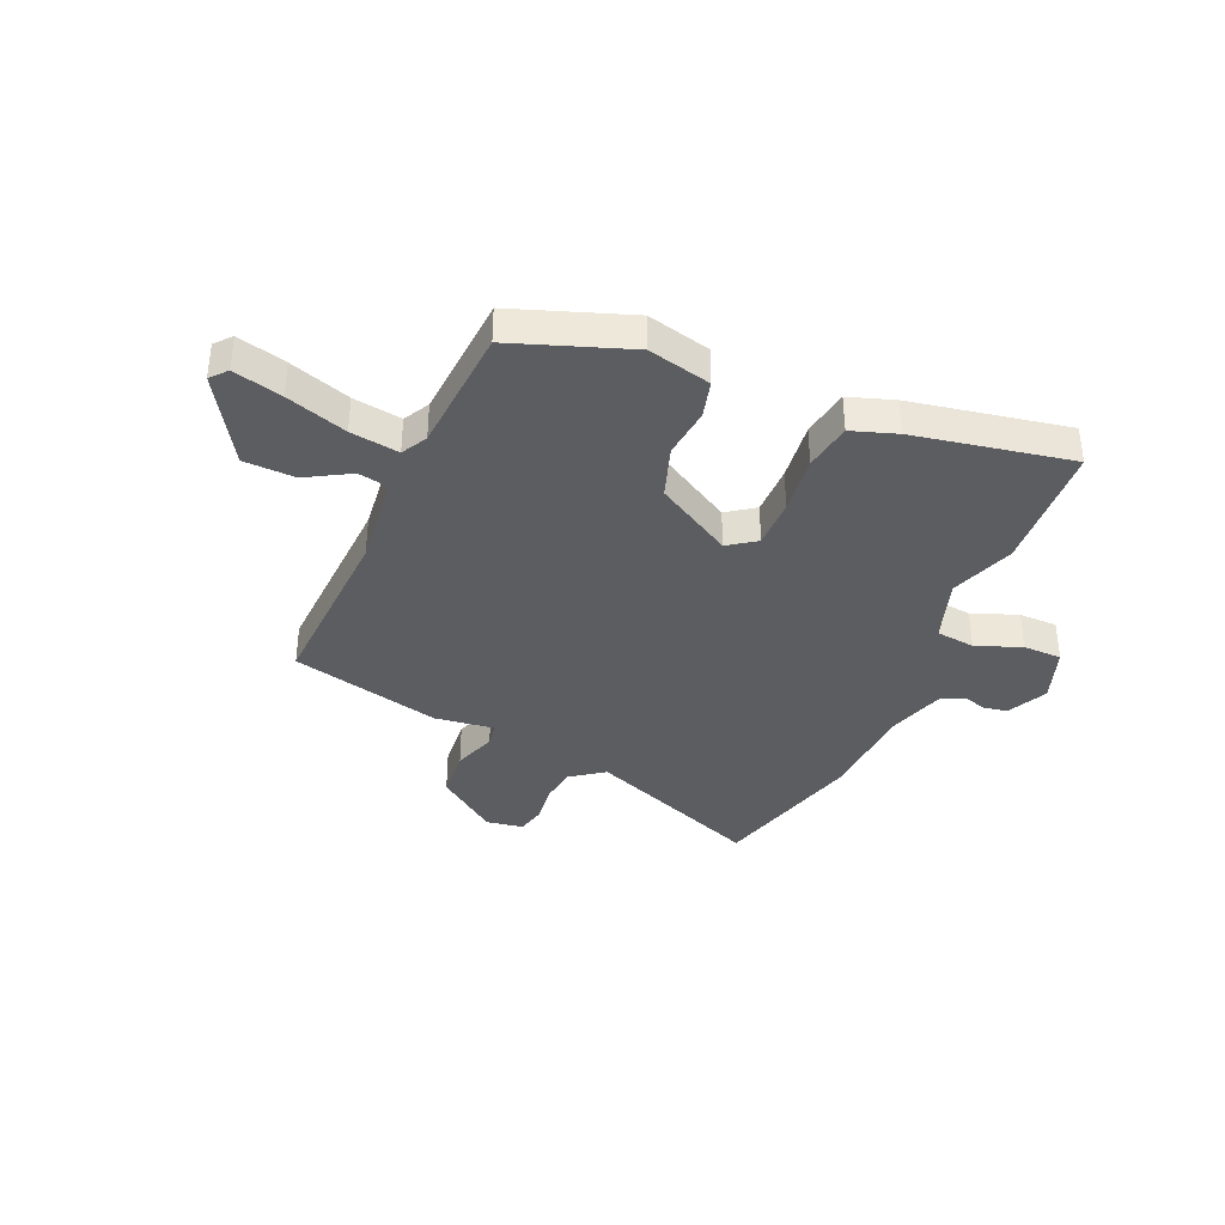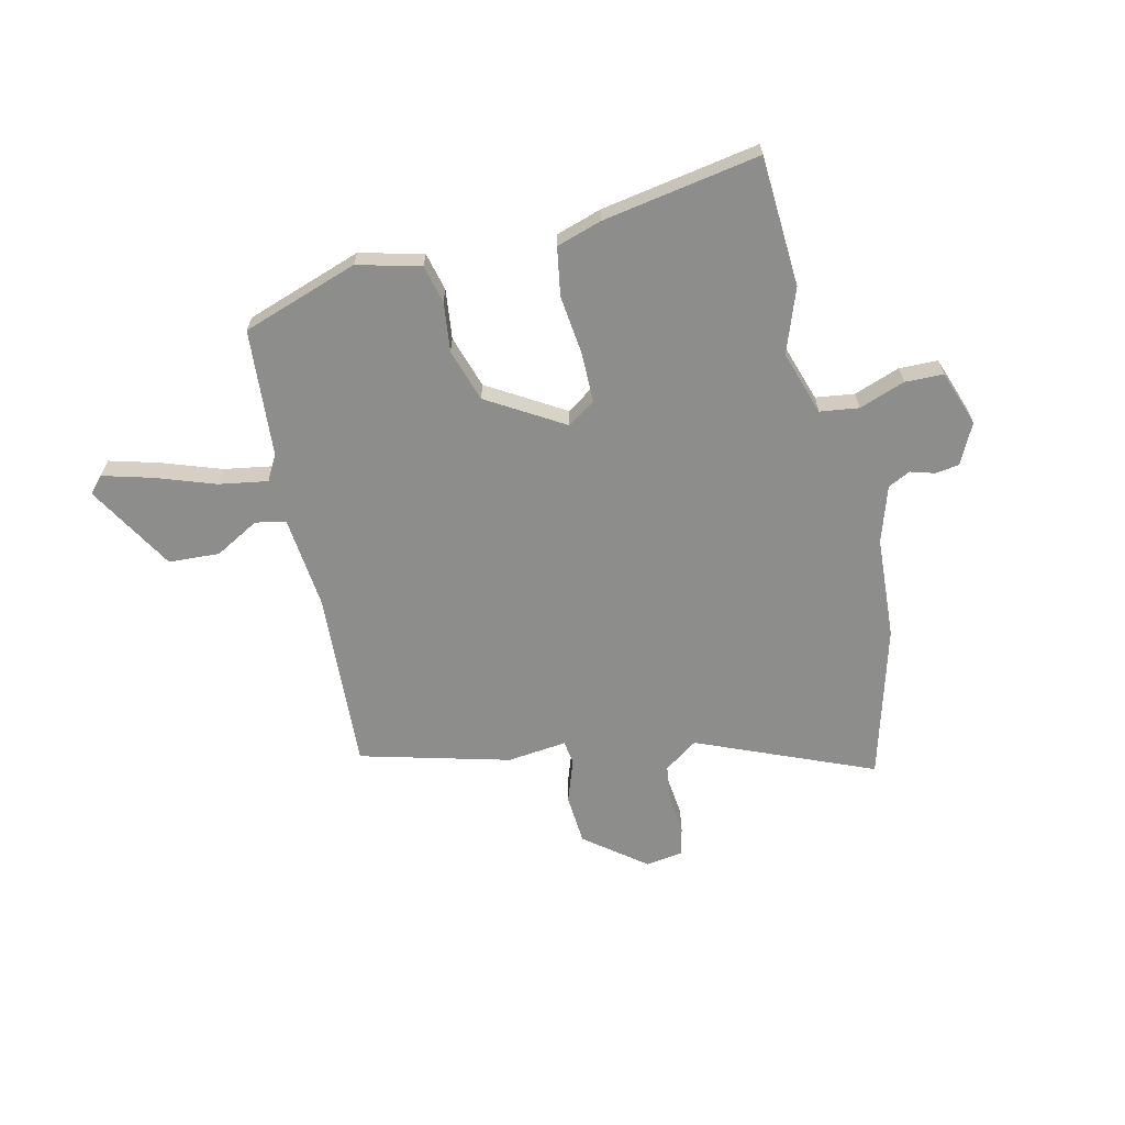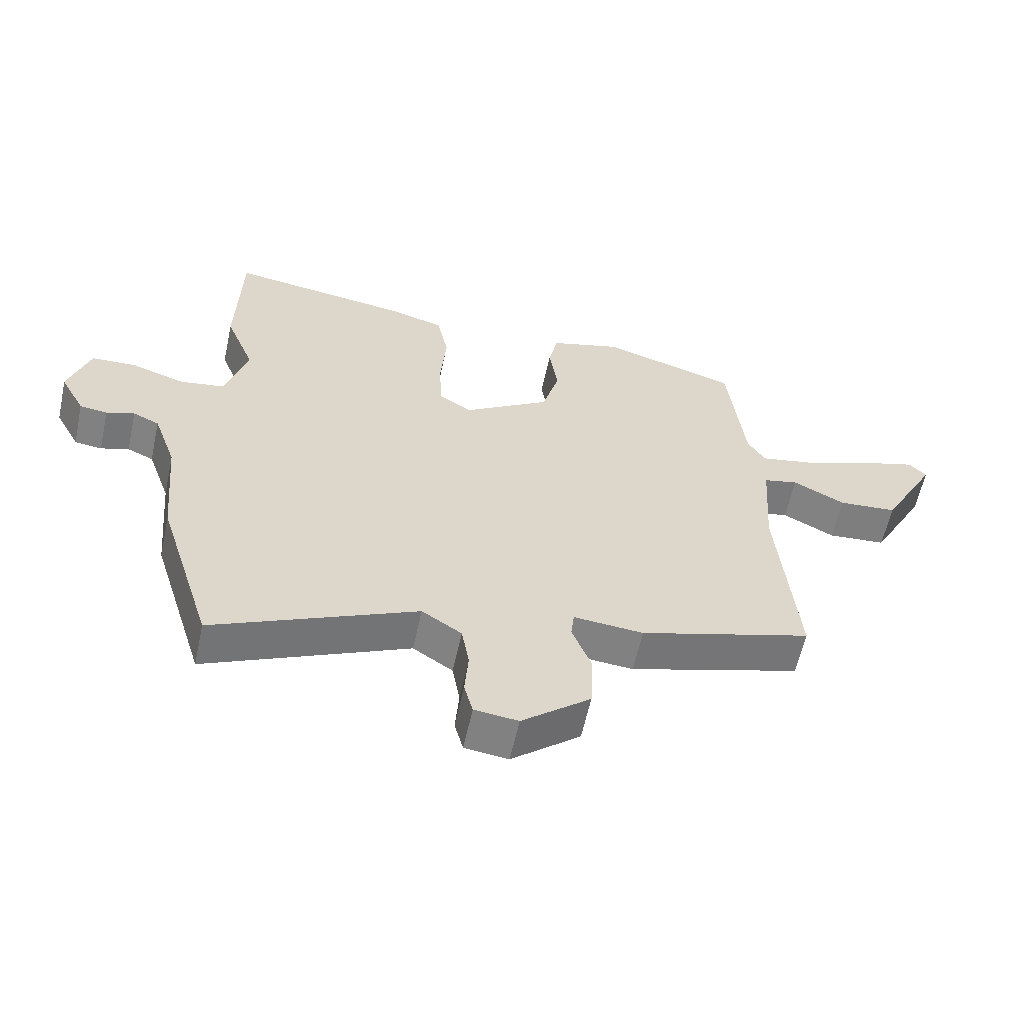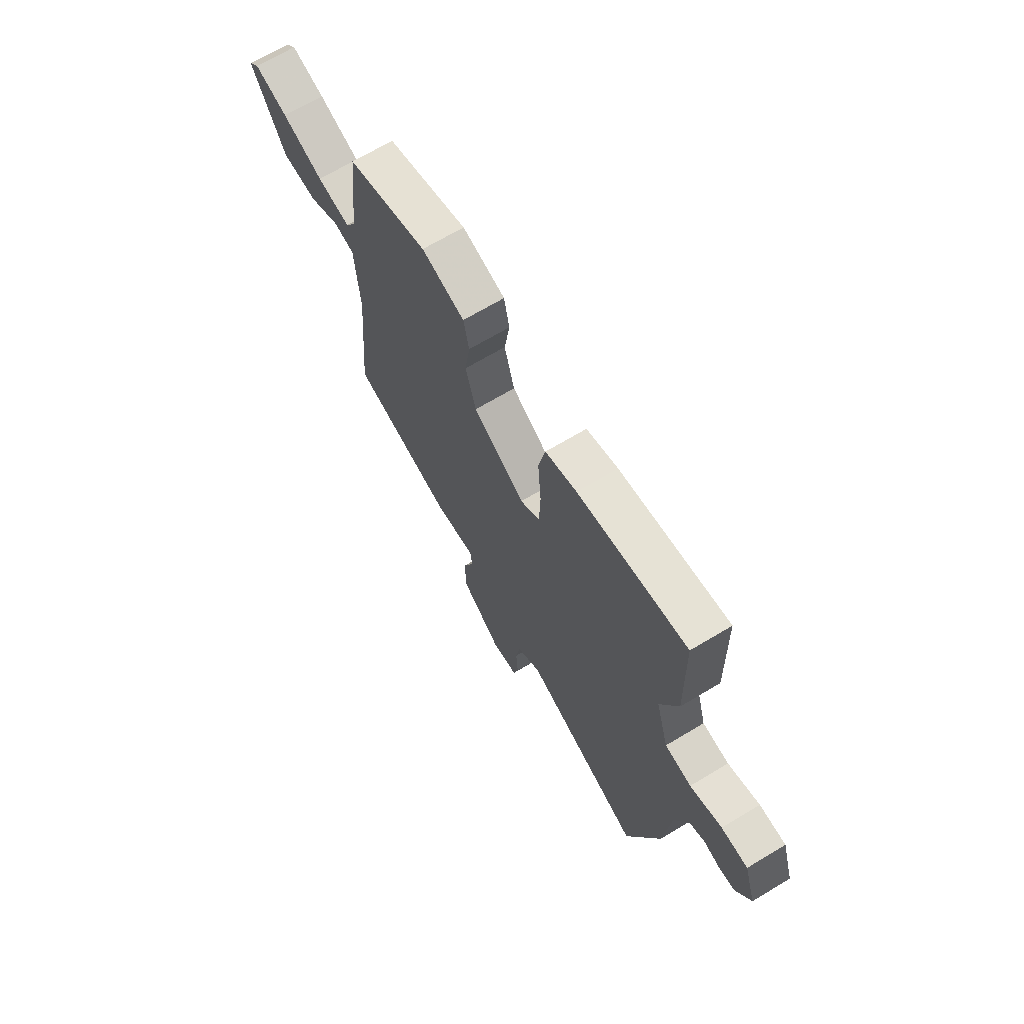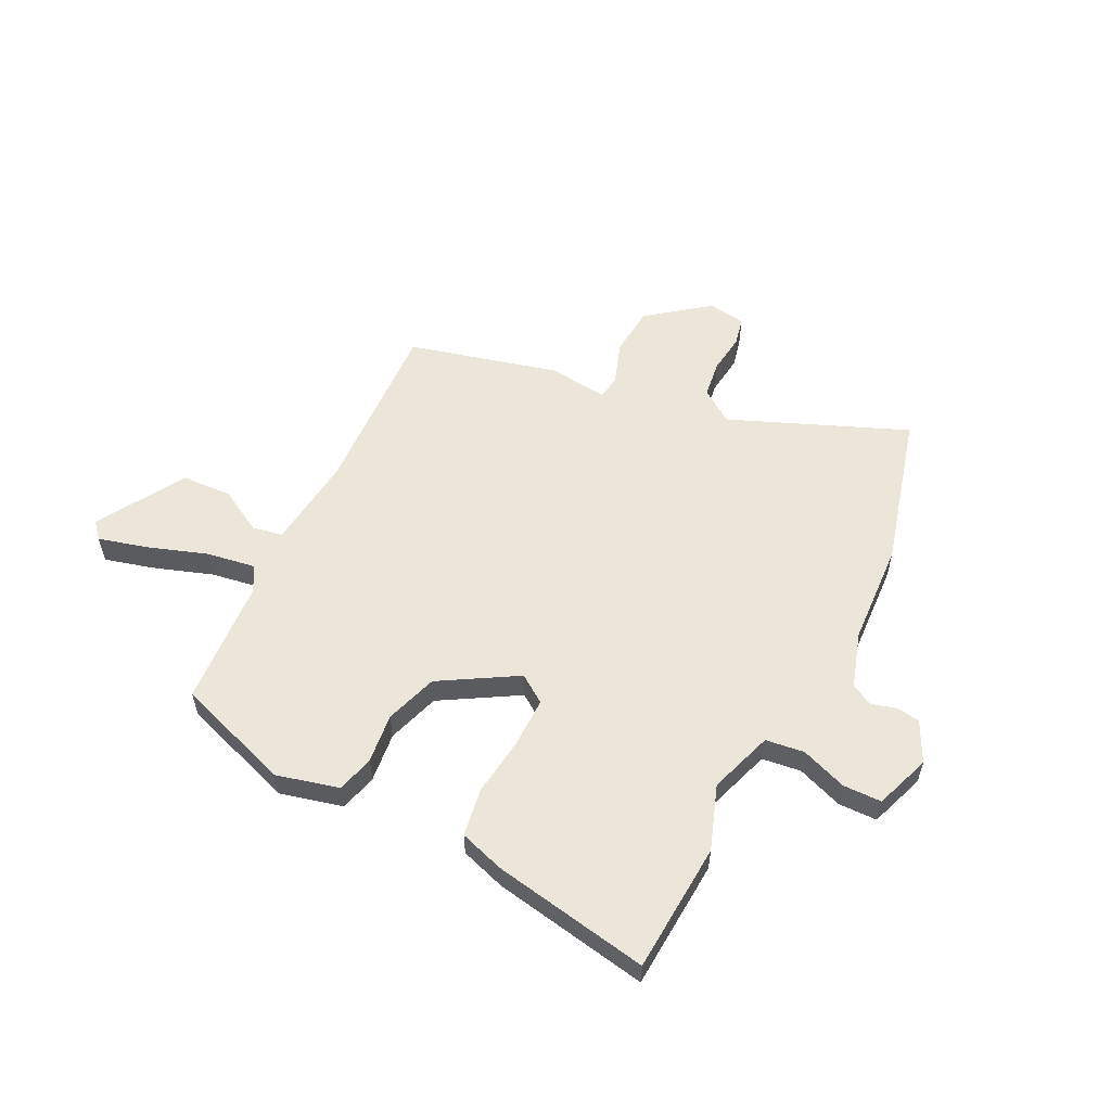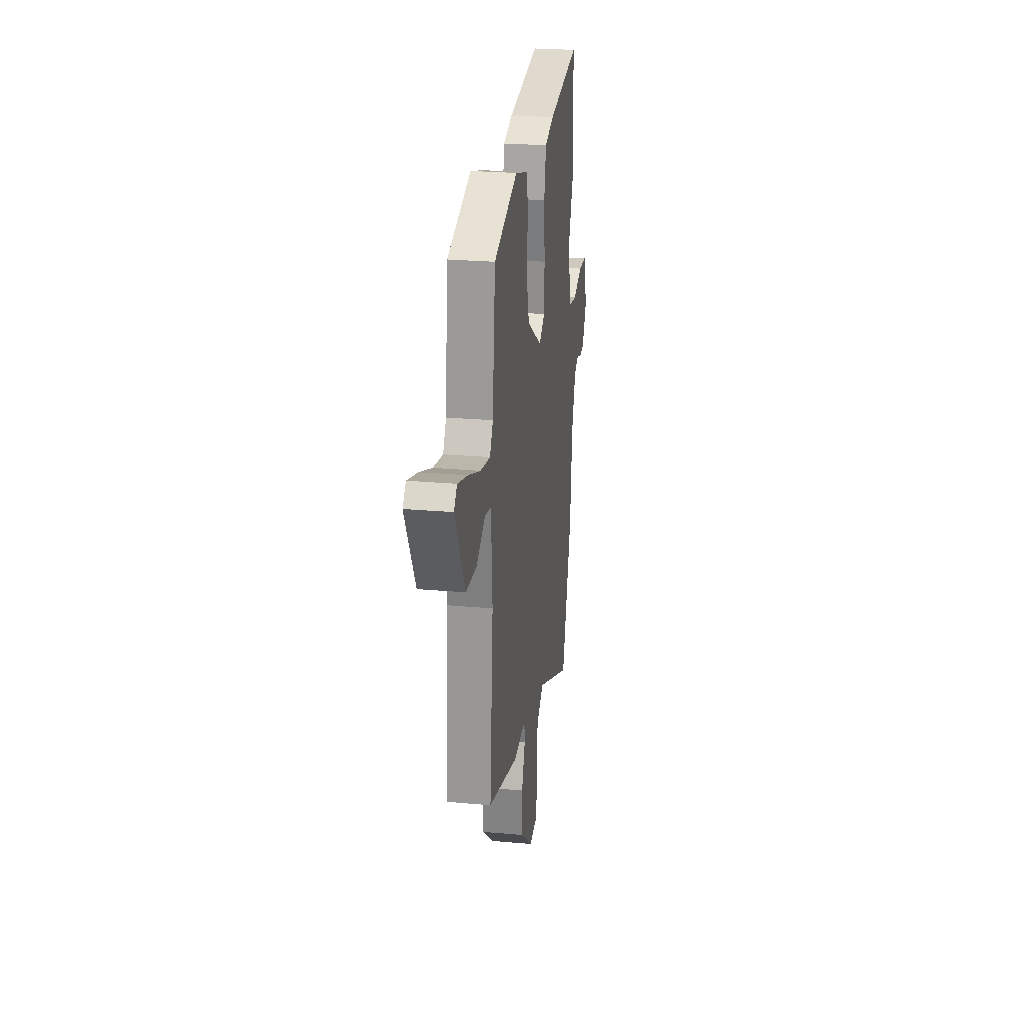
<metadata>
{"format":"obj","ext":"obj","renderer":"f3d","projection":"perspective","resolution":1024,"background":"white","views":[{"elev":-36.9,"azim":-20.8,"up":"+Y"},{"elev":-64.4,"azim":15.0,"up":"+Y"},{"elev":-60.1,"azim":167.7,"up":"+Z"},{"elev":68.1,"azim":59.0,"up":"+Z"},{"elev":56.1,"azim":28.8,"up":"+Y"},{"elev":25.4,"azim":-81.8,"up":"+Z"}]}
</metadata>
<code>
v -0.447 0.07 0.478
v -0.229 0.07 0.544
v -0.113 0.07 0.51
v -0.098 0.07 0.439
v -0.112 0.07 0.347
v -0.084 0.07 0.248
v 0.055 0.07 0.158
v 0.108 0.07 0.192
v 0.111 0.07 0.285
v 0.102 0.07 0.396
v 0.12 0.07 0.485
v 0.205 0.07 0.509
v 0.499 0.07 0.55
v 0.505 0.07 0.307
v 0.458 0.07 0.189
v 0.493 0.07 0.068
v 0.565 0.07 0.056
v 0.651 0.07 0.084
v 0.723 0.07 0.08
v 0.756 0.07 -0.025
v 0.716 0.07 -0.099
v 0.672 0.07 -0.104
v 0.627 0.07 -0.089
v 0.585 0.07 -0.108
v 0.548 0.07 -0.212
v 0.53 0.07 -0.404
v 0.442 0.07 -0.688
v 0.118 0.07 -0.54
v 0.054 0.07 -0.582
v 0.042 0.07 -0.652
v 0.048 0.07 -0.726
v 0.034 0.07 -0.779
v -0.036 0.07 -0.787
v -0.146 0.07 -0.696
v -0.15 0.07 -0.601
v -0.119 0.07 -0.521
v -0.124 0.07 -0.476
v -0.236 0.07 -0.485
v -0.513 0.07 -0.402
v -0.483 0.07 -0.067
v -0.495 0.07 0.109
v -0.551 0.07 0.122
v -0.635 0.07 0.079
v -0.73 0.07 0.087
v -0.82 0.07 0.254
v -0.792 0.07 0.283
v -0.702 0.07 0.255
v -0.591 0.07 0.212
v -0.501 0.07 0.194
v -0.473 0.07 0.241
v -0.447 0 0.478
v -0.229 0 0.544
v -0.113 0 0.51
v -0.098 0 0.439
v -0.112 0 0.347
v -0.084 0 0.248
v 0.055 0 0.158
v 0.108 0 0.192
v 0.111 0 0.285
v 0.102 0 0.396
v 0.12 0 0.485
v 0.205 0 0.509
v 0.499 0 0.55
v 0.505 0 0.307
v 0.458 0 0.189
v 0.493 0 0.068
v 0.565 0 0.056
v 0.651 0 0.084
v 0.723 0 0.08
v 0.756 0 -0.025
v 0.716 0 -0.099
v 0.672 0 -0.104
v 0.627 0 -0.089
v 0.585 0 -0.108
v 0.548 0 -0.212
v 0.53 0 -0.404
v 0.442 0 -0.688
v 0.118 0 -0.54
v 0.054 0 -0.582
v 0.042 0 -0.652
v 0.048 0 -0.726
v 0.034 0 -0.779
v -0.036 0 -0.787
v -0.146 0 -0.696
v -0.15 0 -0.601
v -0.119 0 -0.521
v -0.124 0 -0.476
v -0.236 0 -0.485
v -0.513 0 -0.402
v -0.483 0 -0.067
v -0.495 0 0.109
v -0.551 0 0.122
v -0.635 0 0.079
v -0.73 0 0.087
v -0.82 0 0.254
v -0.792 0 0.283
v -0.702 0 0.255
v -0.591 0 0.212
v -0.501 0 0.194
v -0.473 0 0.241
f 45 46 47 48
f 45 48 49
f 42 43 44 45
f 41 42 45 49
f 37 38 39 40
f 37 40 41
f 33 34 35 36
f 33 36 37
f 30 31 32 33
f 29 30 33 37
f 28 29 37 41
f 25 26 27 28
f 24 25 28 41
f 20 21 22 23
f 17 18 19 20
f 16 17 20 23
f 12 13 14 15
f 12 15 16
f 9 10 11 12
f 8 9 12 16
f 7 8 16 23
f 2 3 4 5
f 50 1 2 5
f 50 5 6
f 49 50 6 7
f 24 41 49
f 7 23 24 49
f 98 97 96 95
f 99 98 95
f 95 94 93 92
f 99 95 92 91
f 90 89 88 87
f 91 90 87
f 86 85 84 83
f 87 86 83
f 83 82 81 80
f 87 83 80 79
f 91 87 79 78
f 78 77 76 75
f 91 78 75 74
f 73 72 71 70
f 70 69 68 67
f 73 70 67 66
f 65 64 63 62
f 66 65 62
f 62 61 60 59
f 66 62 59 58
f 73 66 58 57
f 55 54 53 52
f 55 52 51 100
f 56 55 100
f 57 56 100 99
f 99 91 74
f 99 74 73 57
f 1 51 52 2
f 2 52 53 3
f 3 53 54 4
f 4 54 55 5
f 5 55 56 6
f 6 56 57 7
f 7 57 58 8
f 8 58 59 9
f 9 59 60 10
f 10 60 61 11
f 11 61 62 12
f 12 62 63 13
f 13 63 64 14
f 14 64 65 15
f 15 65 66 16
f 16 66 67 17
f 17 67 68 18
f 18 68 69 19
f 19 69 70 20
f 20 70 71 21
f 21 71 72 22
f 22 72 73 23
f 23 73 74 24
f 24 74 75 25
f 25 75 76 26
f 26 76 77 27
f 27 77 78 28
f 28 78 79 29
f 29 79 80 30
f 30 80 81 31
f 31 81 82 32
f 32 82 83 33
f 33 83 84 34
f 34 84 85 35
f 35 85 86 36
f 36 86 87 37
f 37 87 88 38
f 38 88 89 39
f 39 89 90 40
f 40 90 91 41
f 41 91 92 42
f 42 92 93 43
f 43 93 94 44
f 44 94 95 45
f 45 95 96 46
f 46 96 97 47
f 47 97 98 48
f 48 98 99 49
f 49 99 100 50
f 50 100 51 1

</code>
